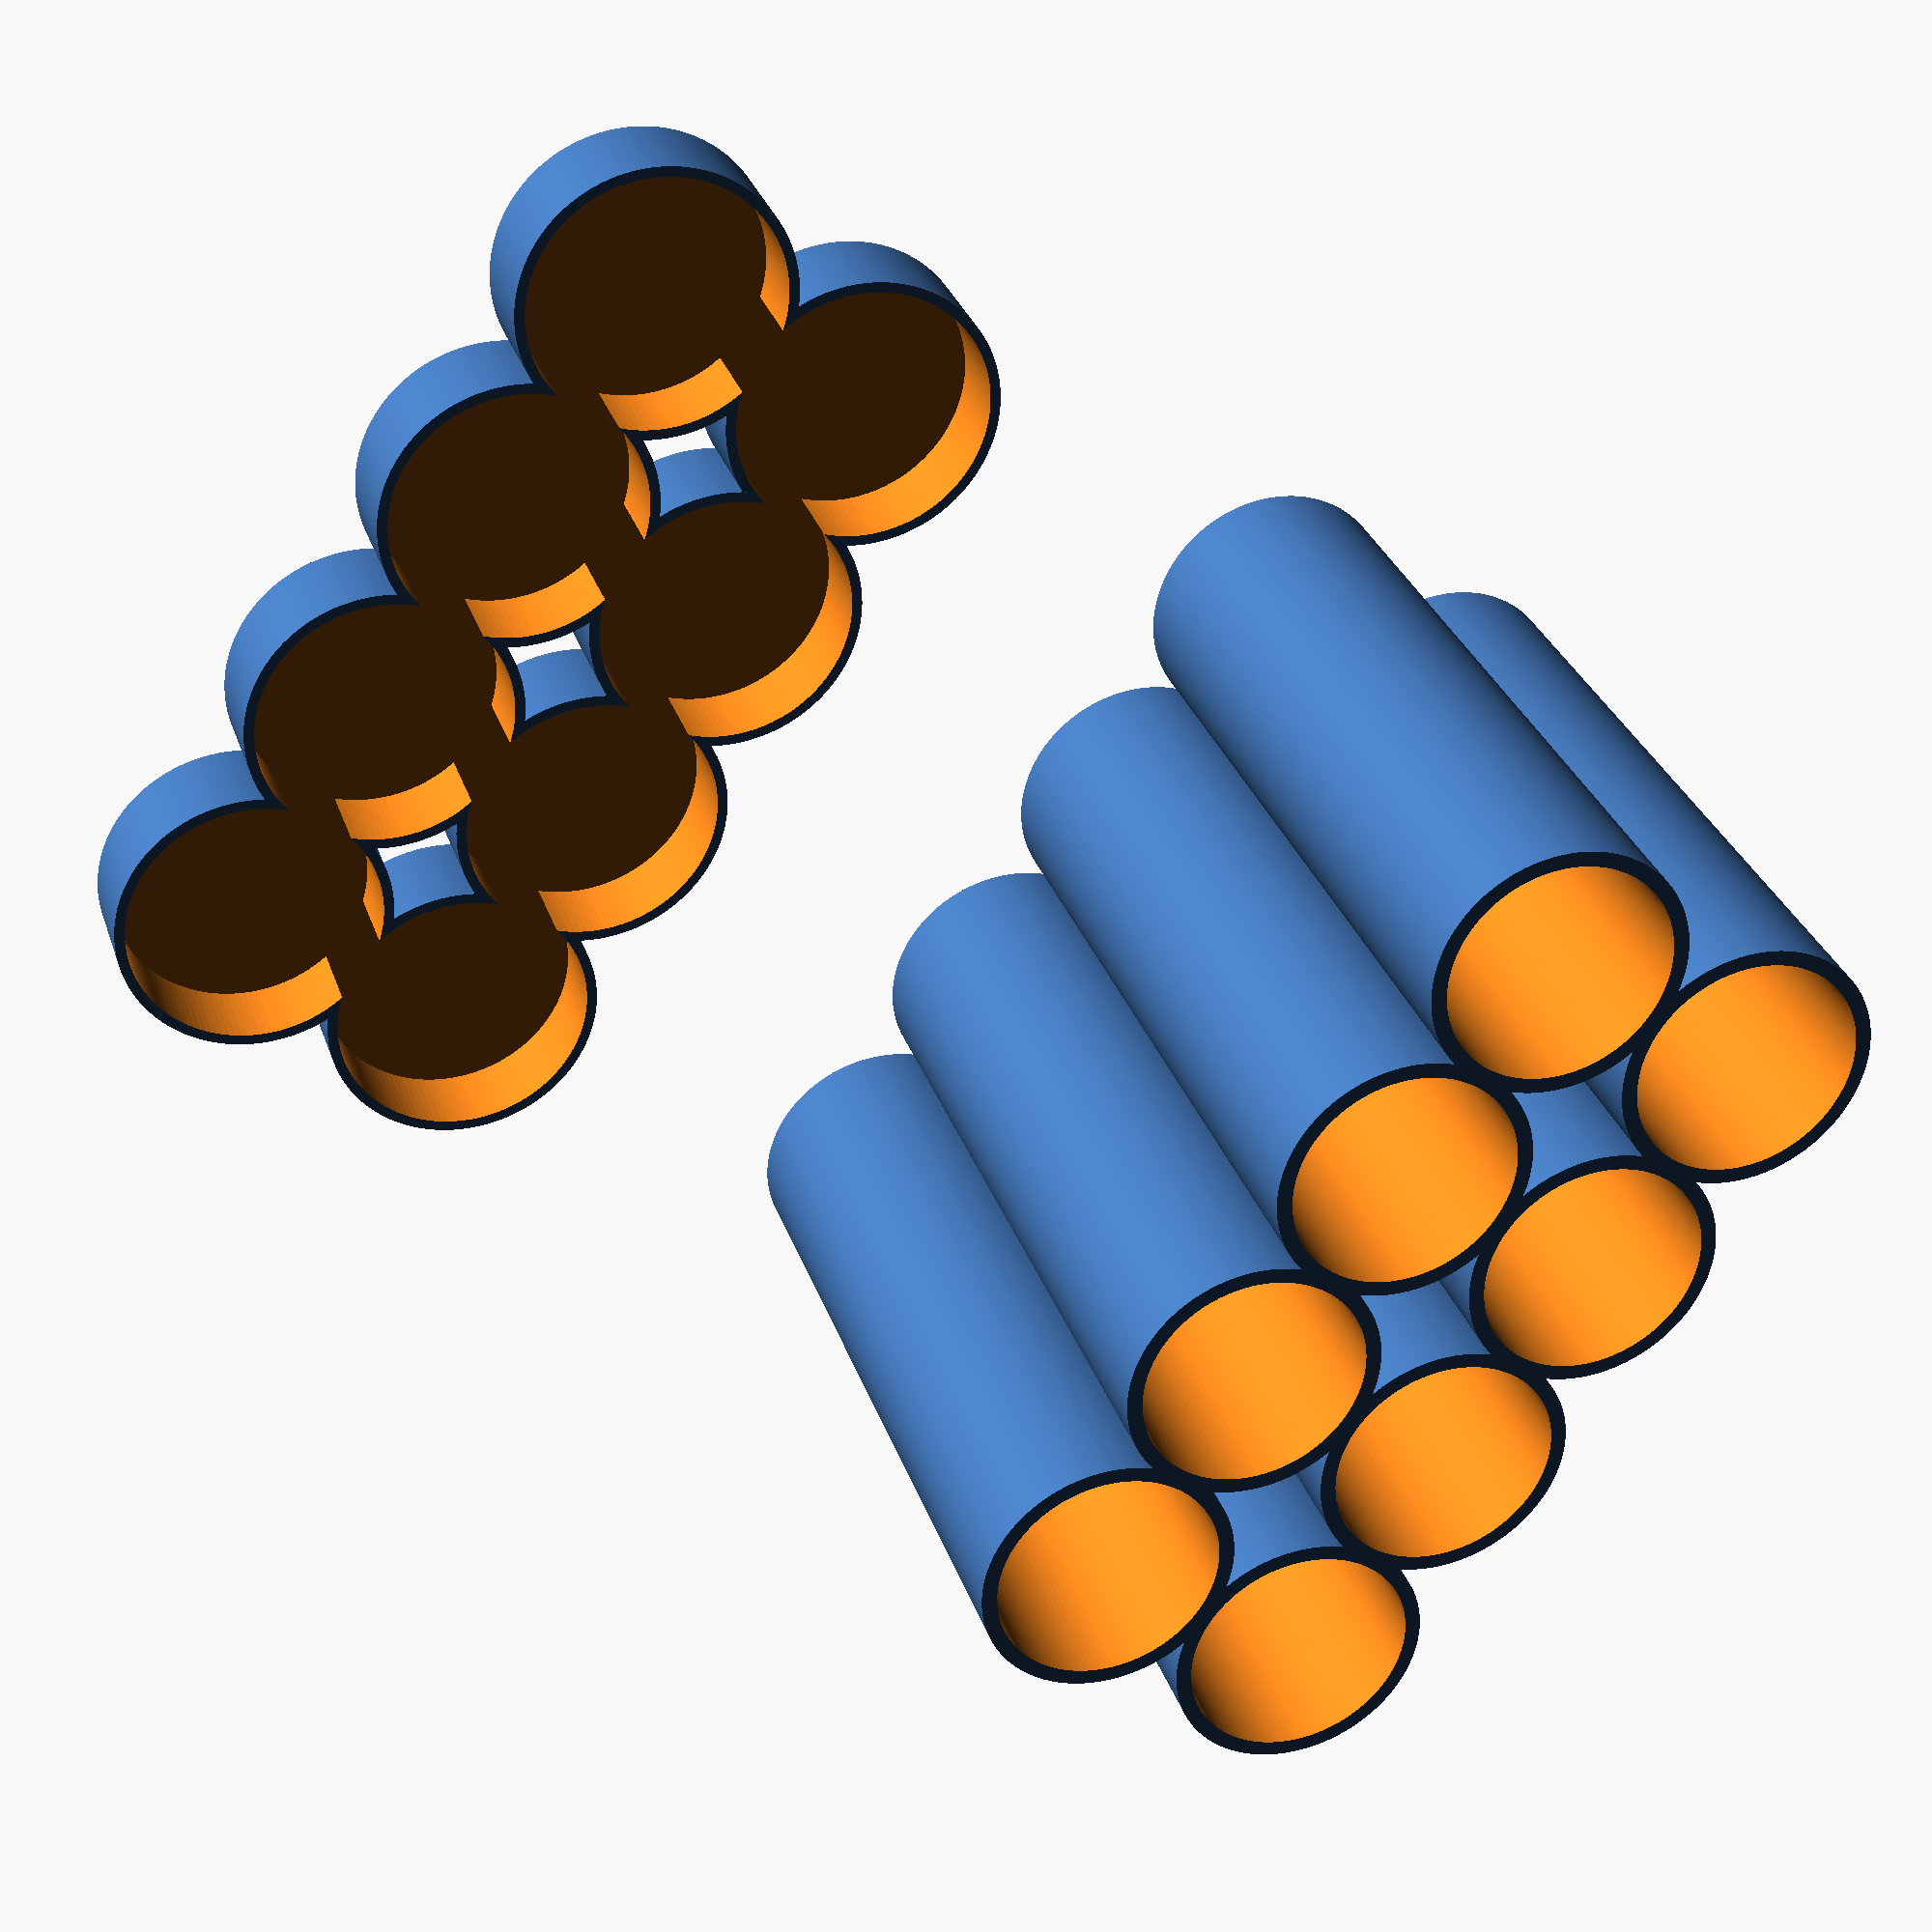
<openscad>
// This is the first try to make a parametric battery case.
//Please be patient if it is not working as expected.
//gobo38, 2018/11/18

battery_length=70;         // typical 70 for 21700 or 65 for 18765
battery_diameter=21;    // typical 21 for 21700 or 18 for 18650
battery_count=4;           // number of tubes you want to make PER ROW! 
rows=2;                         // number of rows
                                      
$fn=130;
module tube(){
    difference(){
        cylinder(h=battery_length+4, d=battery_diameter+4);
        translate([0,0,2])cylinder(h=battery_length+4, d=battery_diameter+1);
    }
}
module cap(){
    translate([0,-80,0])
    difference(){
        for (i=[0:battery_count-1], s=[0:rows-1])
        translate([i*(battery_diameter+3),s*(battery_diameter+3),0])
        cylinder(h=10, d=battery_diameter+6);
        for (i=[0:battery_count-1], s=[0:rows-1])
        translate([i*(battery_diameter+3),s*(battery_diameter+3),0])
        translate([0,0,2])cylinder(h=18,d=battery_diameter+4);
    }
}
for (i=[0:battery_count-1], s=[0:rows-1])
   translate([i*(battery_diameter+3),s*(battery_diameter+3),0])
tube();
cap();
</openscad>
<views>
elev=148.2 azim=305.5 roll=197.6 proj=p view=wireframe
</views>
